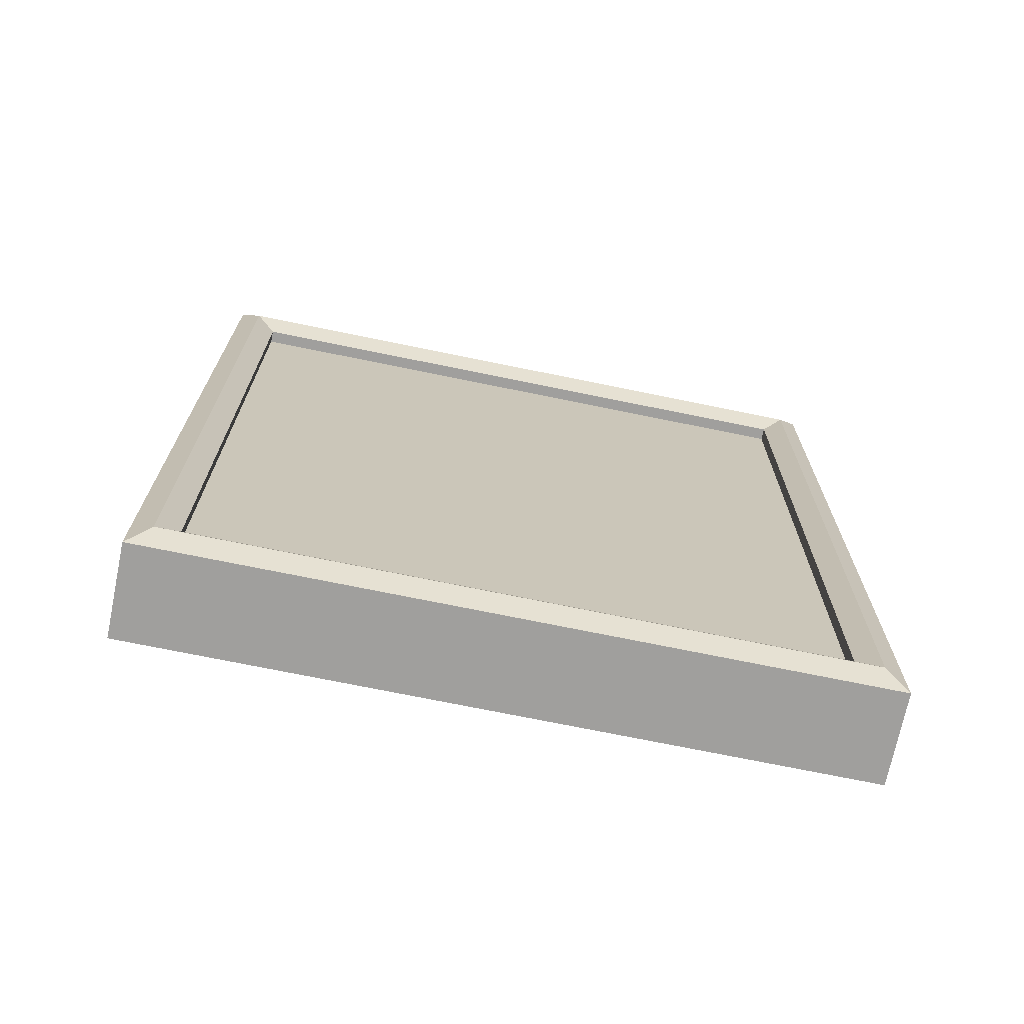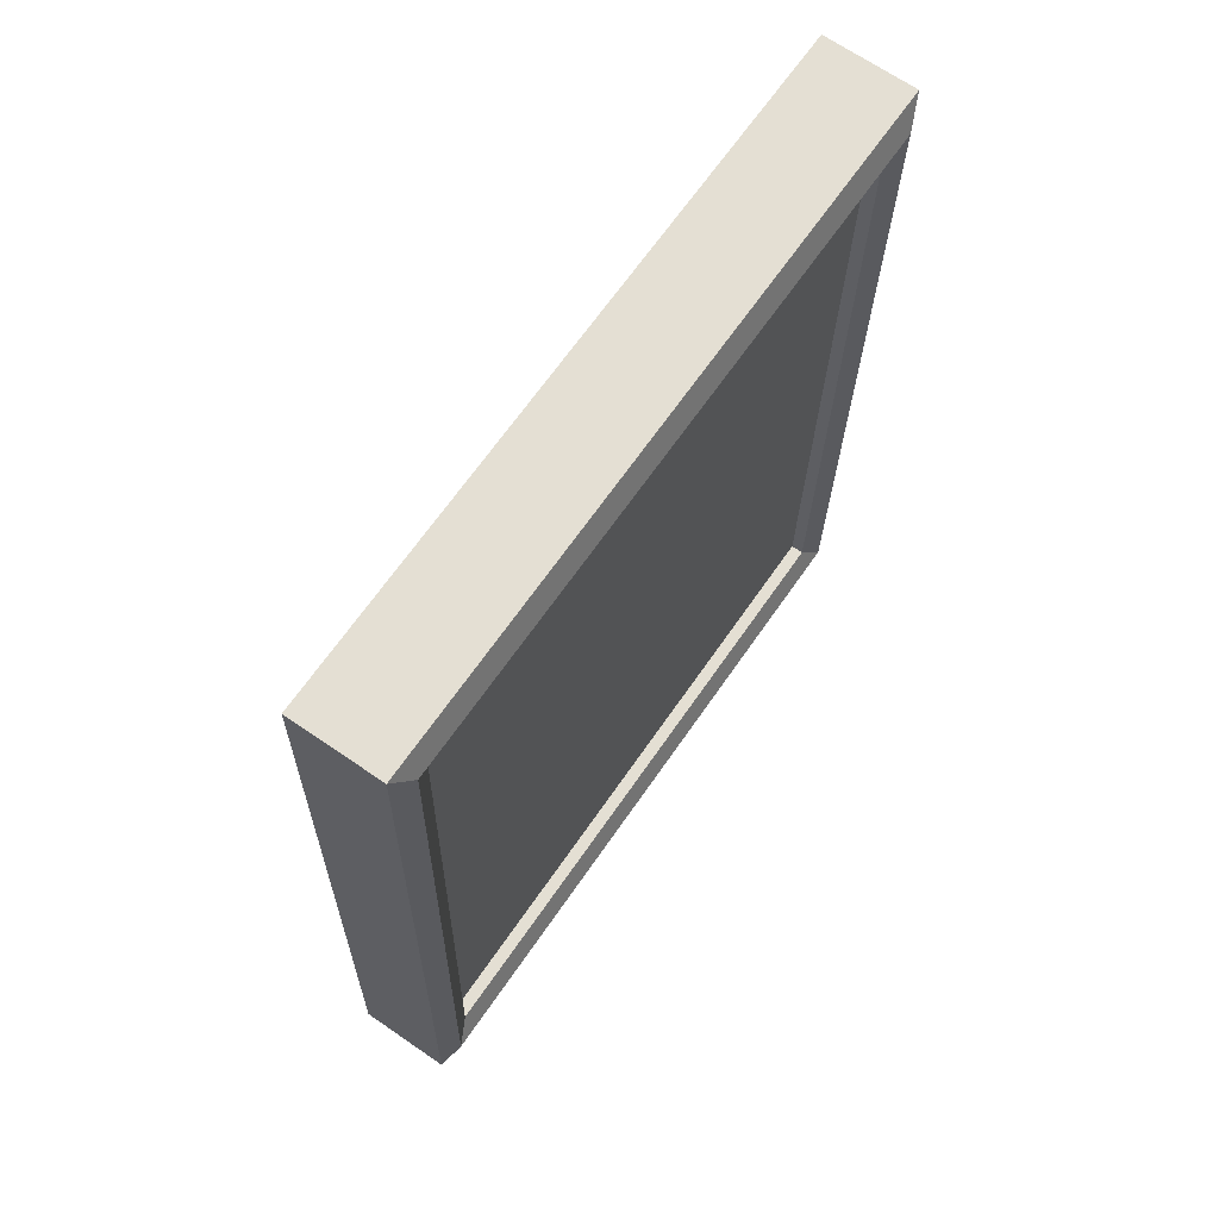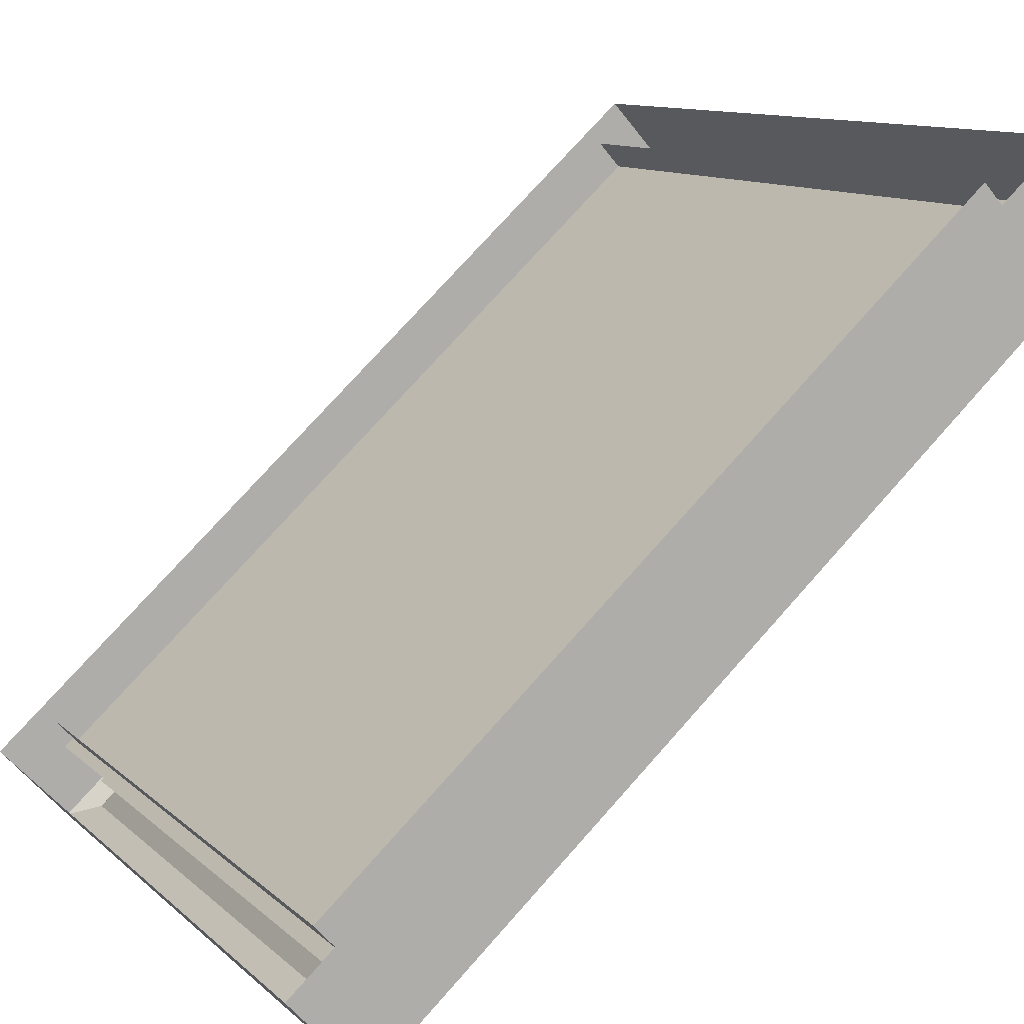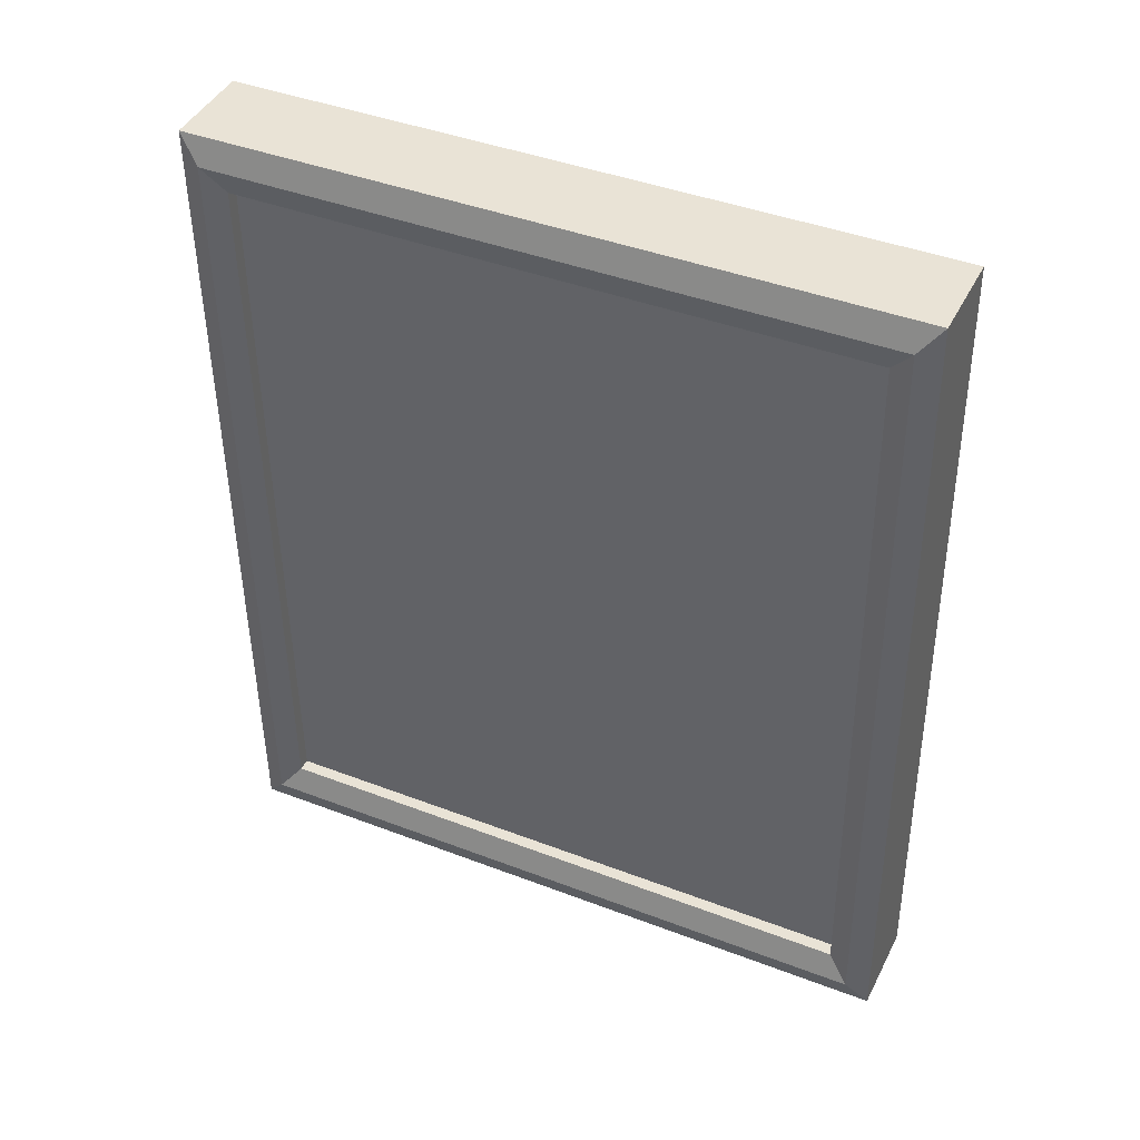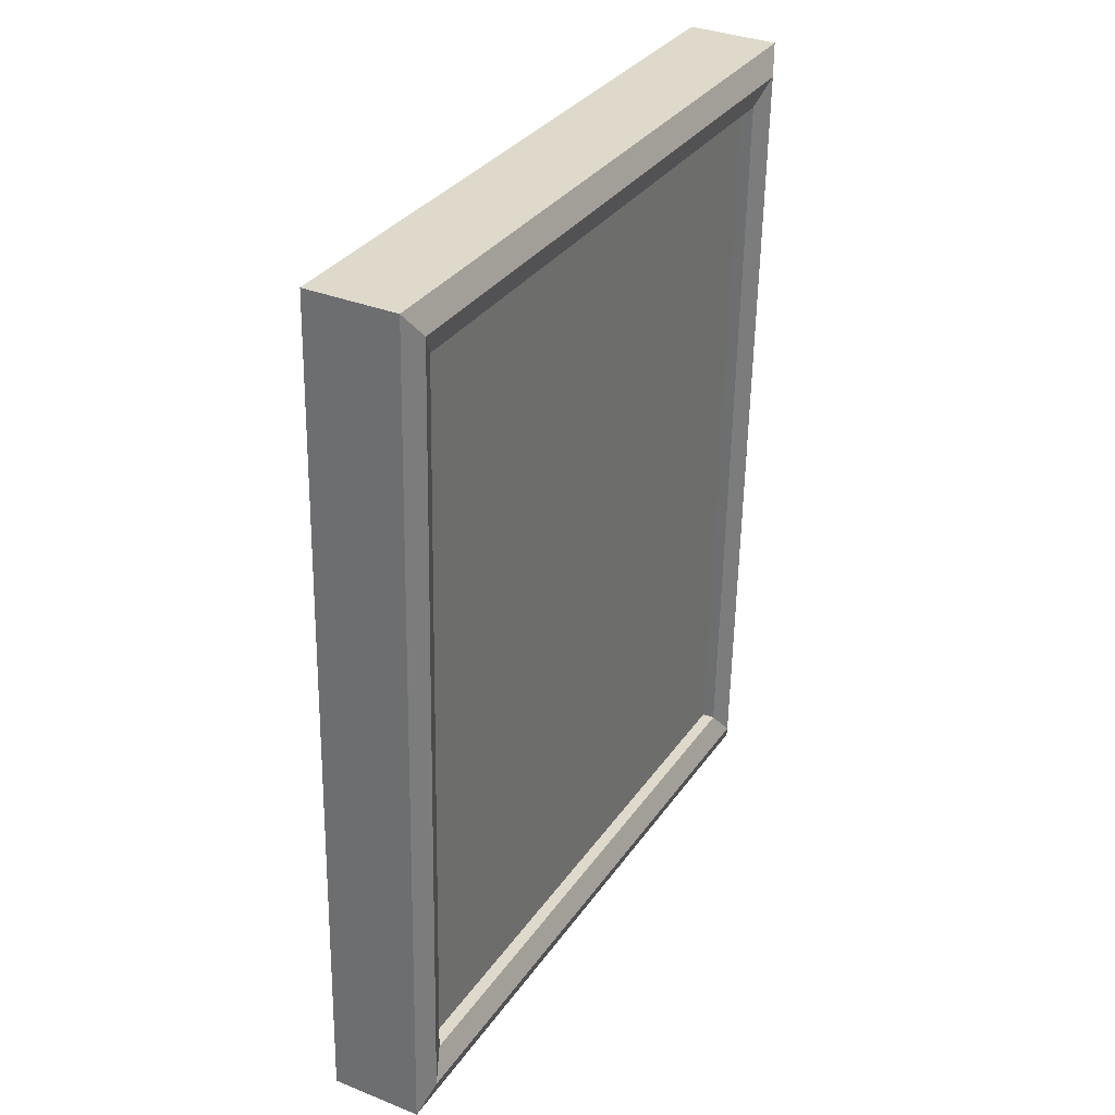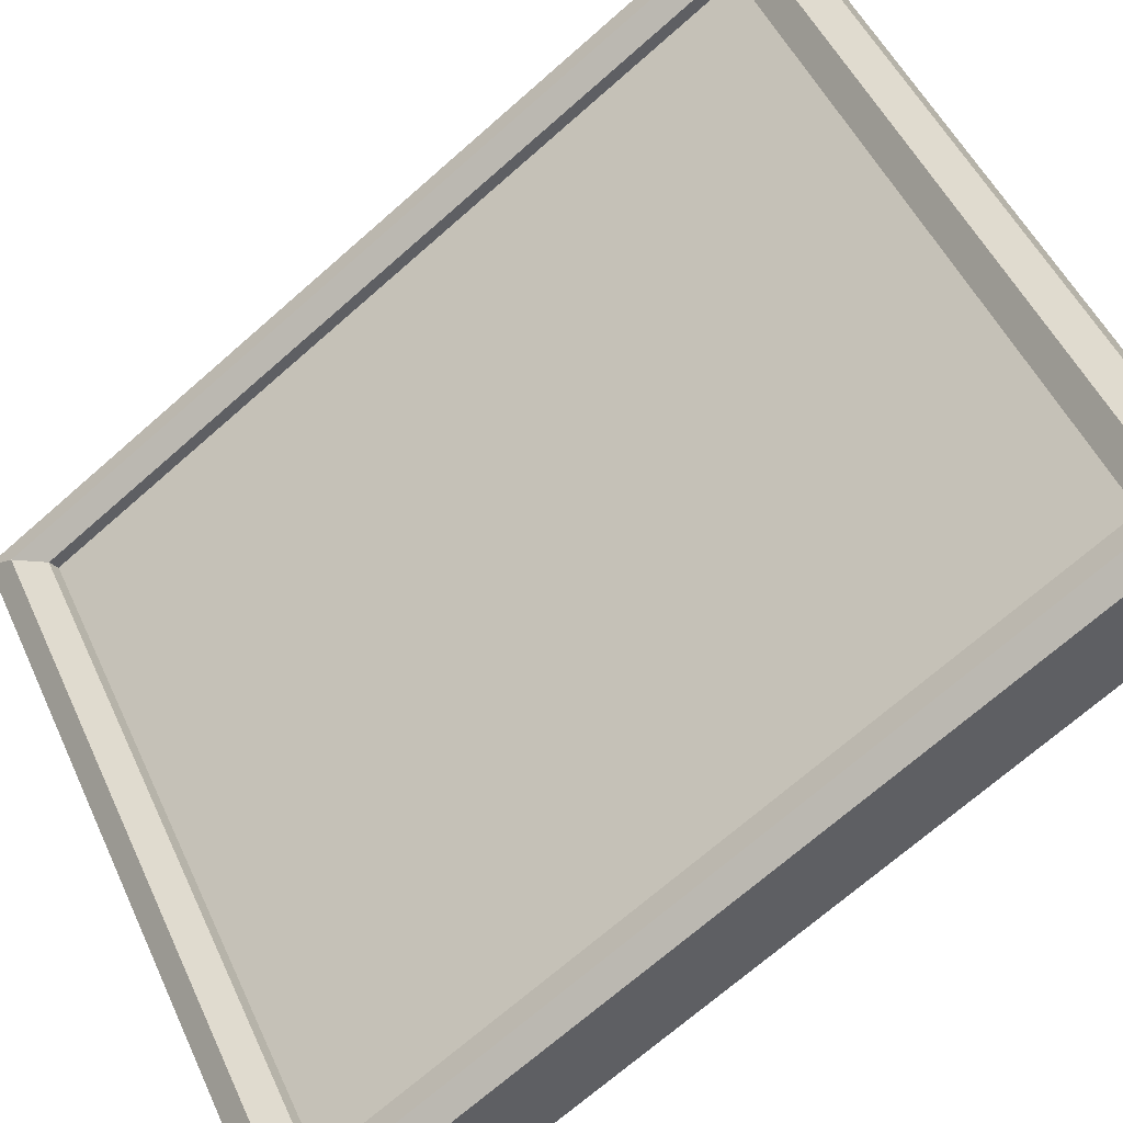
<metadata>
{"format":"obj","ext":"obj","renderer":"f3d","projection":"perspective","resolution":1024,"background":"white","views":[{"elev":-72.6,"azim":-138.5,"up":"+Y"},{"elev":66.0,"azim":177.6,"up":"+Y"},{"elev":73.7,"azim":-137.5,"up":"+Z"},{"elev":41.3,"azim":-101.8,"up":"+Y"},{"elev":31.5,"azim":171.6,"up":"+Y"},{"elev":-69.3,"azim":-47.8,"up":"+Z"}]}
</metadata>
<code>
g default
v -11.86 2.706 -7.632
v -12.23 2.707 -7.14
v -11.87 3.443 -7.642
v -12.24 3.444 -7.15
g Glass PictureFrame
f 1 2 4 3
g default
v -11.84 3.444 -7.614
v -12.2 3.445 -7.122
v -11.82 2.707 -7.604
v -12.19 2.708 -7.112
g PictureFrame Picture
f 5 7 8 6
g default
v -11.85 2.665 -7.663
v -12.26 2.666 -7.122
v -11.86 3.484 -7.675
v -12.27 3.485 -7.133
v -11.79 3.485 -7.622
v -12.2 3.487 -7.08
v -11.78 2.666 -7.611
v -12.19 2.668 -7.069
v -11.88 2.715 -7.631
v -12.23 2.716 -7.156
v -12.25 3.434 -7.166
v -11.89 3.433 -7.641
v -11.82 3.435 -7.588
v -12.17 3.436 -7.113
v -12.16 2.718 -7.103
v -11.81 2.717 -7.578
v -11.87 2.69 -7.653
v -11.88 3.458 -7.663
v -12.27 3.459 -7.155
v -12.25 2.691 -7.144
g PictureFrame Frame
f 13 11 12 14
f 10 9 15 16
f 15 9 11 13
f 28 25 9 10
f 11 9 25 26
f 24 17 18 23
f 17 24 21 20
f 12 11 26 27
f 20 21 22 19
f 23 18 19 22
f 27 28 10 12
f 12 10 16 14
f 25 17 20 26
f 26 20 19 27
f 19 18 28 27
f 18 17 25 28

</code>
